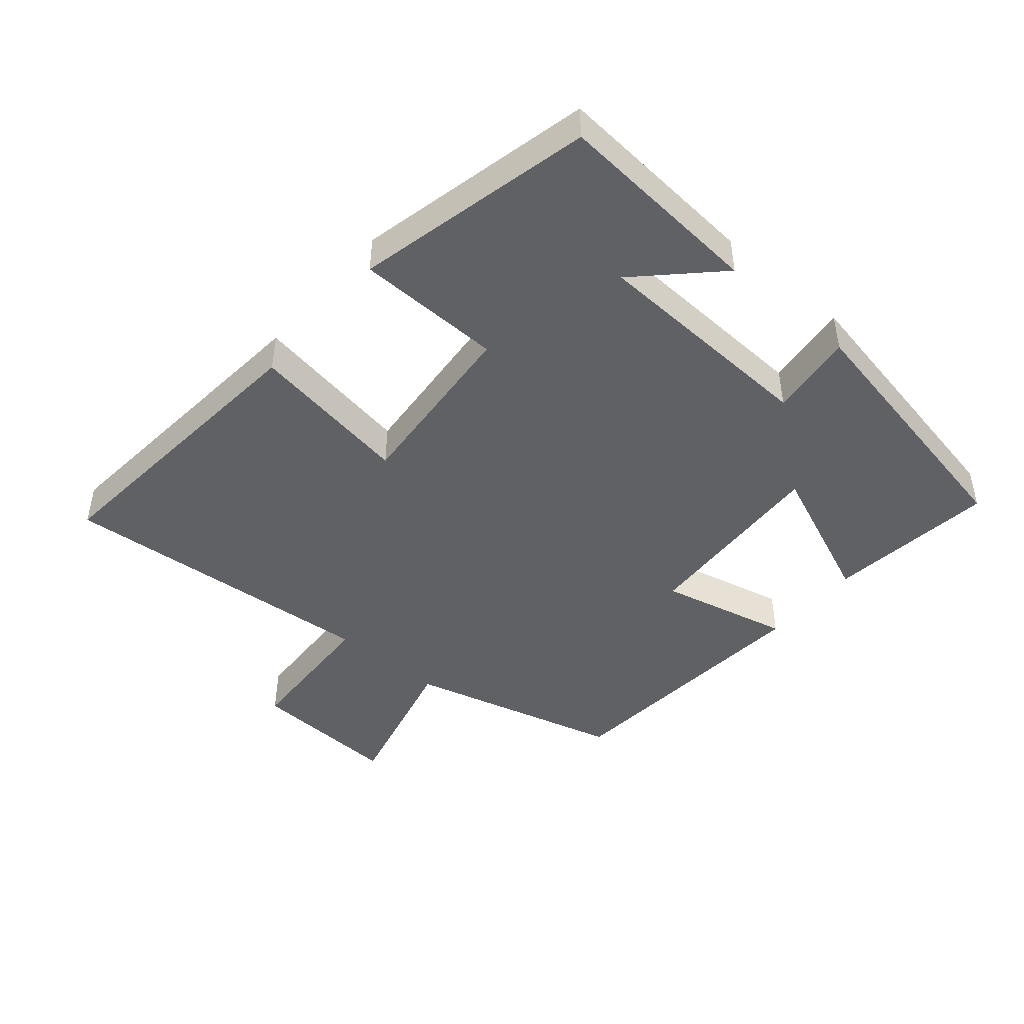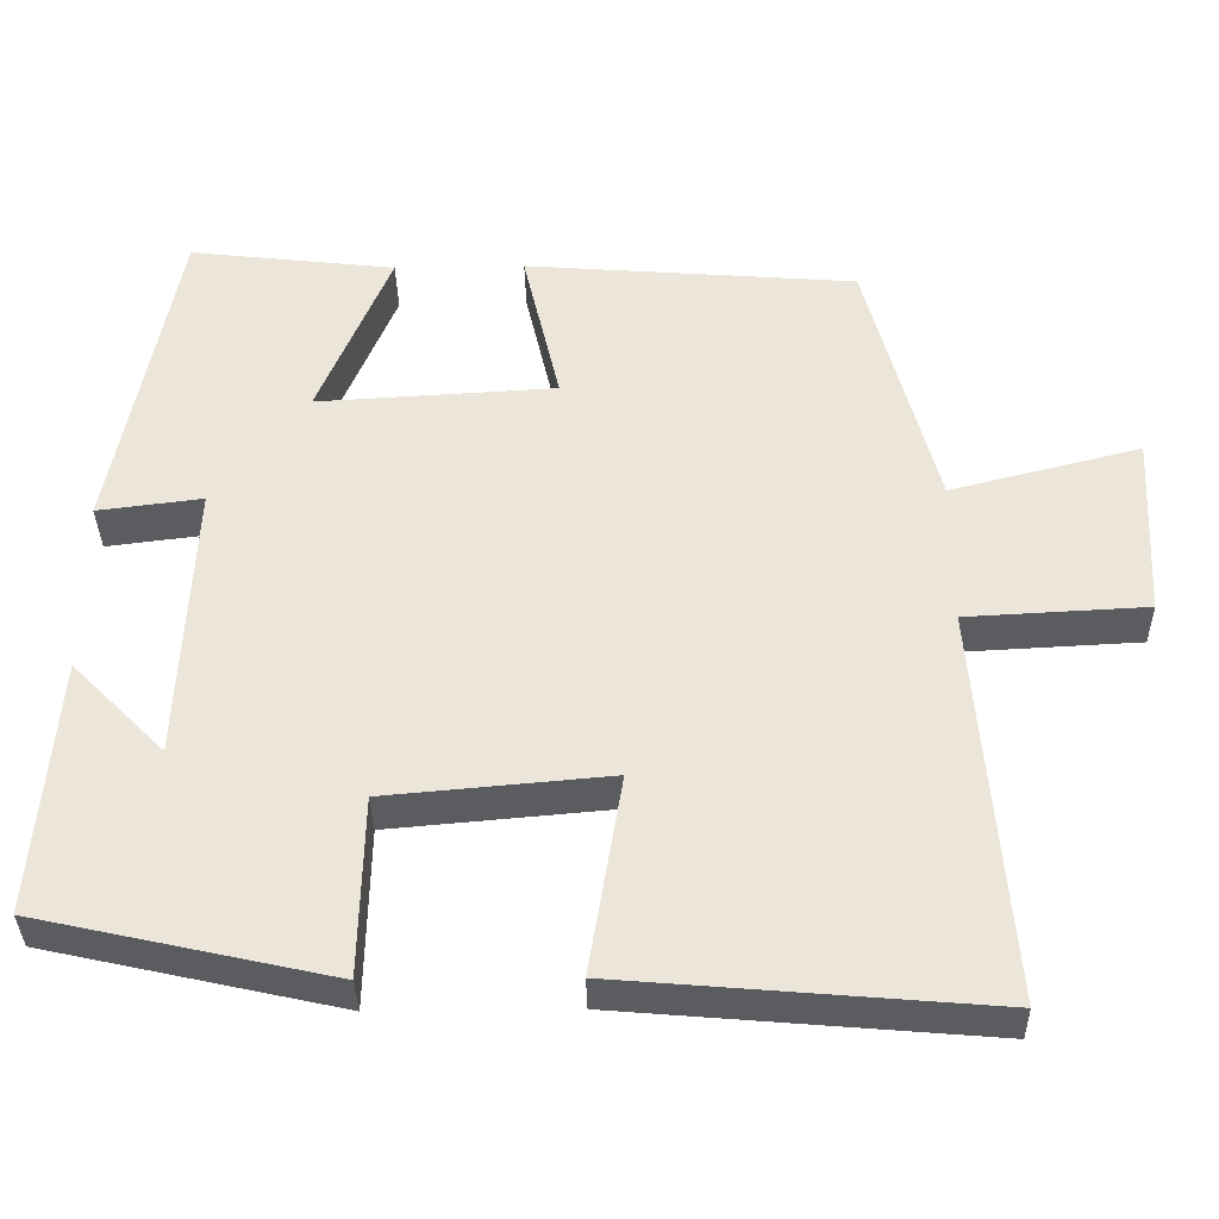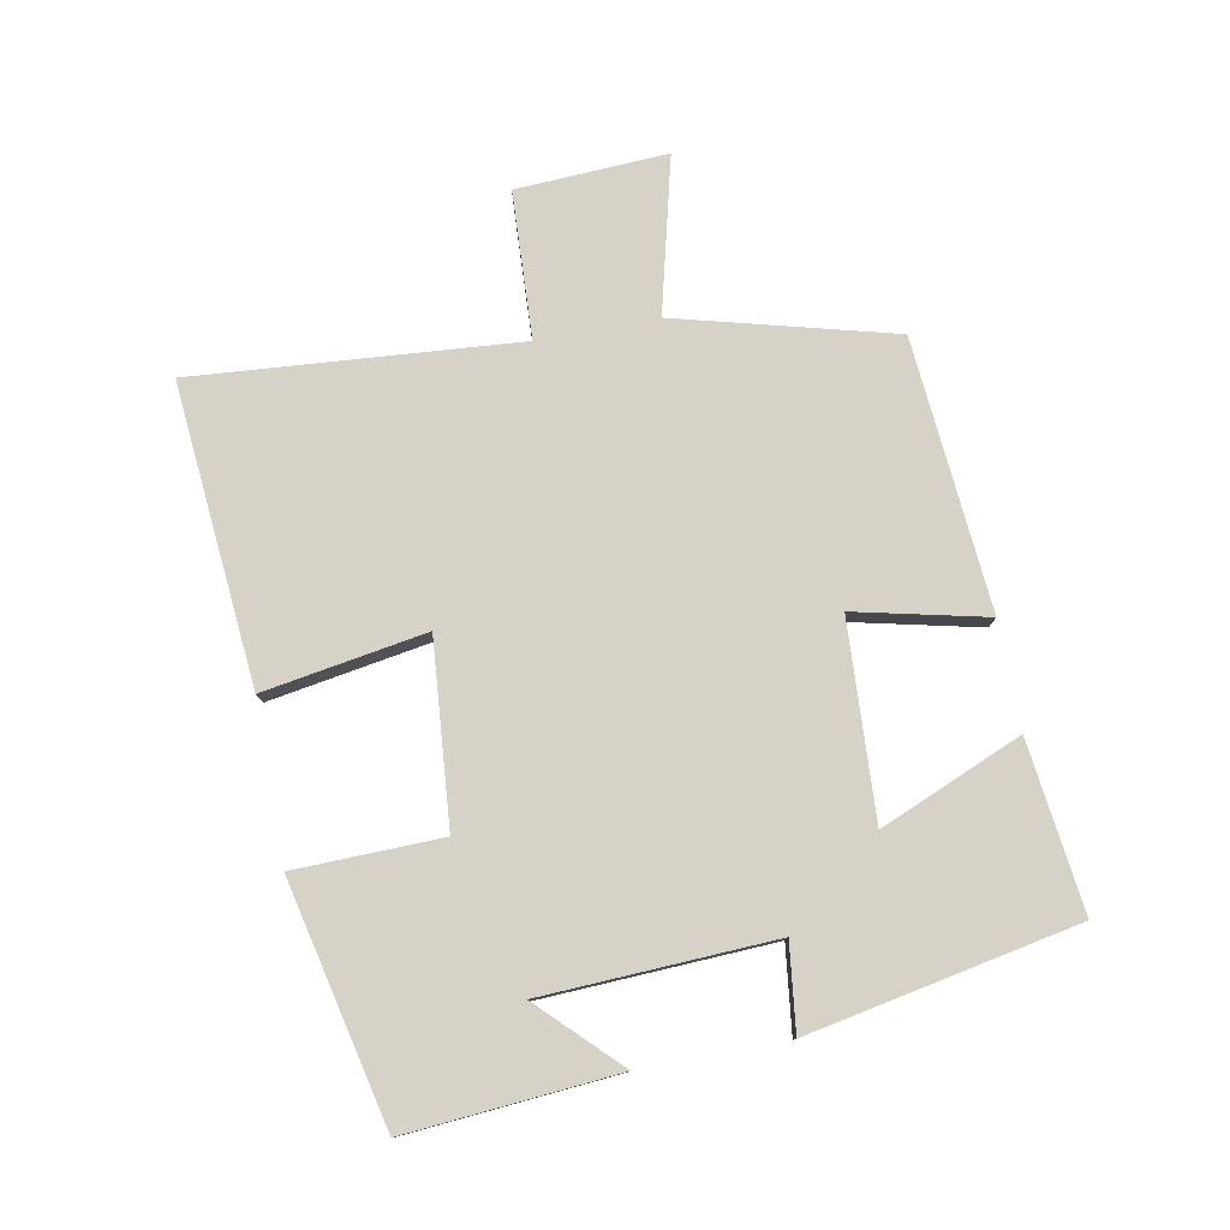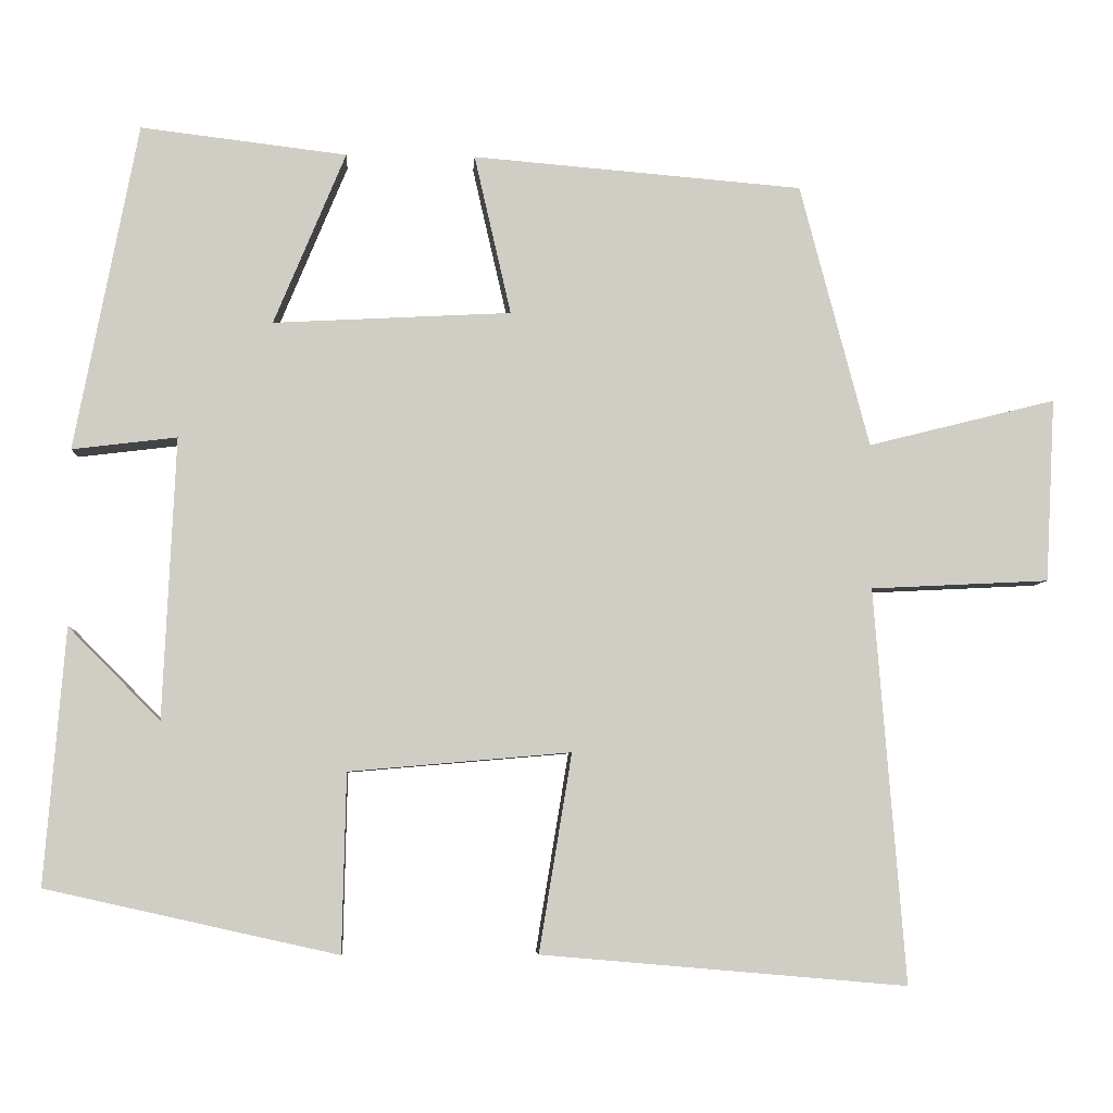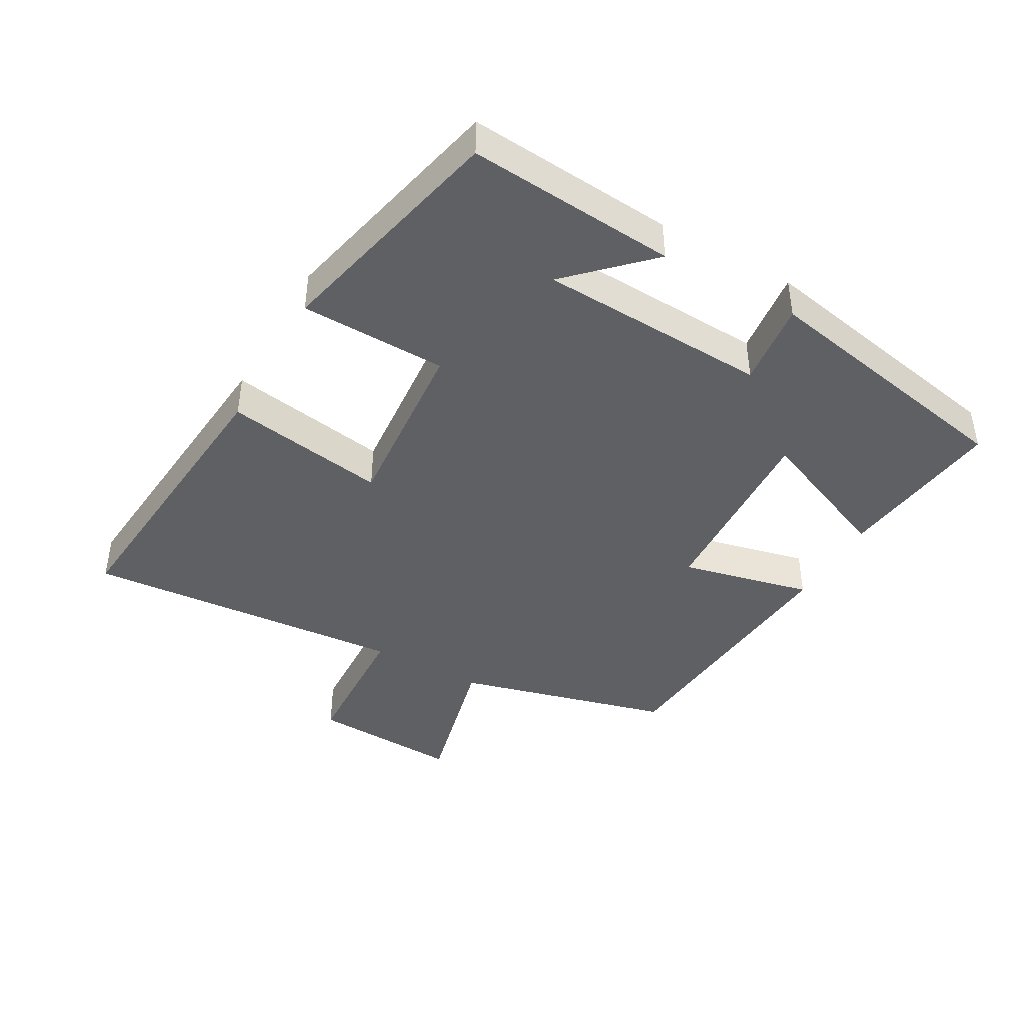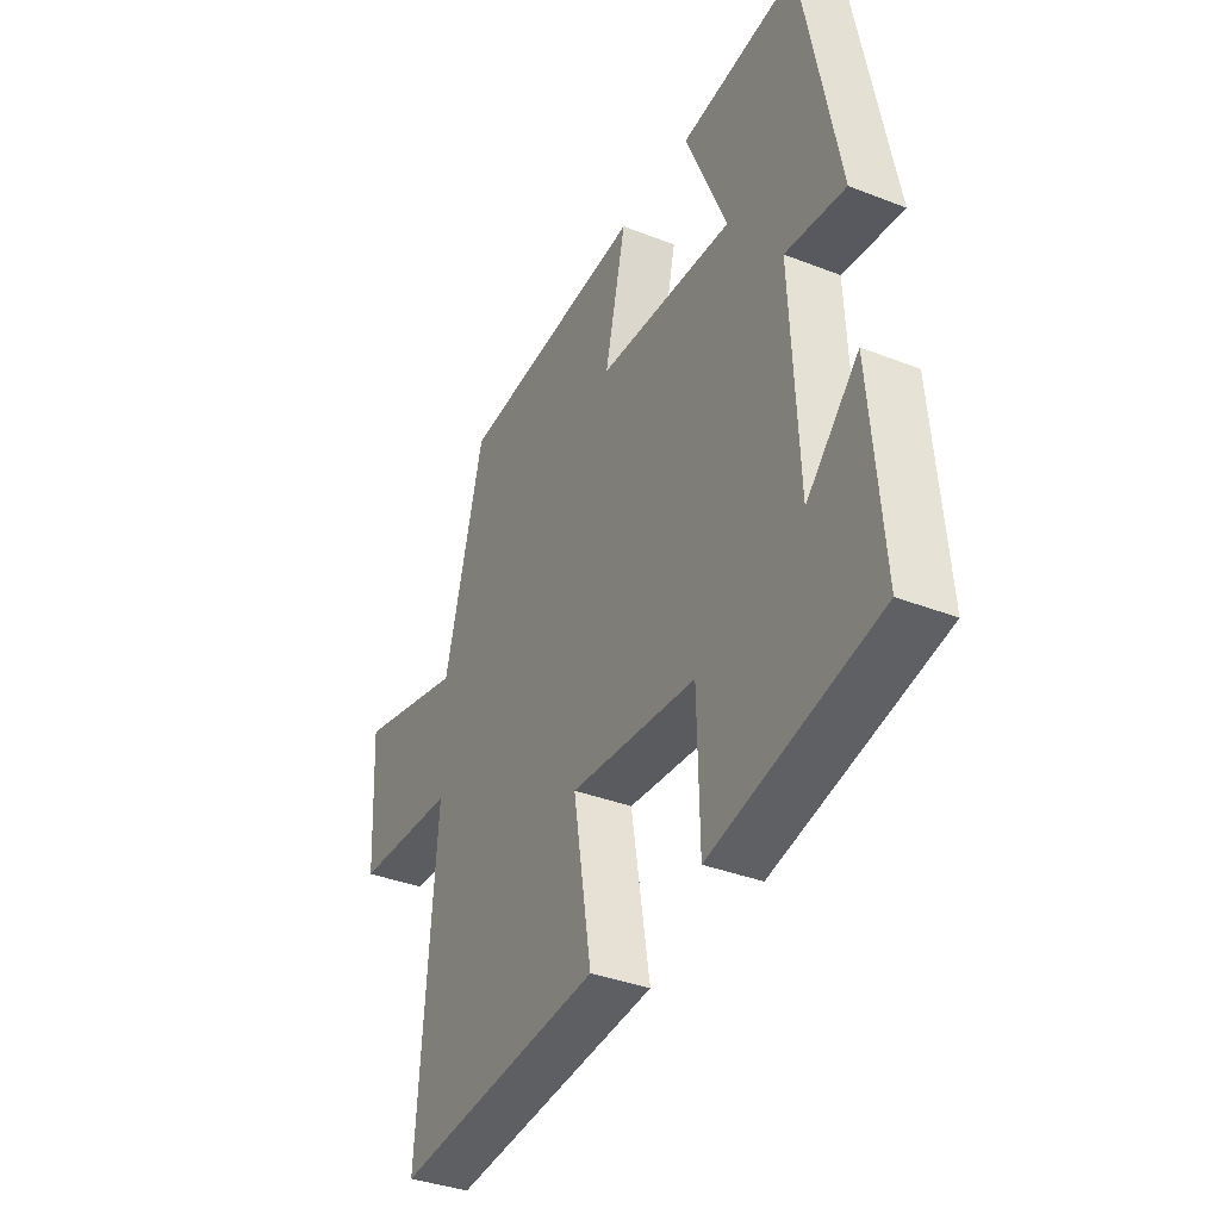
<metadata>
{"format":"obj","ext":"obj","renderer":"f3d","projection":"perspective","resolution":1024,"background":"white","views":[{"elev":-45.6,"azim":-130.4,"up":"+Y"},{"elev":-35.6,"azim":1.2,"up":"+Z"},{"elev":78.3,"azim":-100.7,"up":"+Y"},{"elev":-5.7,"azim":-3.5,"up":"+Z"},{"elev":-42.5,"azim":-119.5,"up":"+Y"},{"elev":-36.5,"azim":-116.9,"up":"+Z"}]}
</metadata>
<code>
v 0.539 0.07 -0.54
v 0.081 0.07 -0.5
v 0.122 0.07 -0.252
v -0.156 0.07 -0.276
v -0.161 0.07 -0.5
v -0.526 0.07 -0.418
v -0.5 0.07 -0.098
v -0.385 0.07 -0.214
v -0.369 0.07 0.138
v -0.5 0.07 0.122
v -0.421 0.07 0.531
v -0.163 0.07 0.5
v -0.253 0.07 0.284
v 0.045 0.07 0.3
v -0.001 0.07 0.5
v 0.413 0.07 0.466
v 0.5 0.07 0.136
v 0.736 0.07 0.195
v 0.724 0.07 -0.035
v 0.5 0.07 -0.046
v 0.539 0 -0.54
v 0.081 0 -0.5
v 0.122 0 -0.252
v -0.156 0 -0.276
v -0.161 0 -0.5
v -0.526 0 -0.418
v -0.5 0 -0.098
v -0.385 0 -0.214
v -0.369 0 0.138
v -0.5 0 0.122
v -0.421 0 0.531
v -0.163 0 0.5
v -0.253 0 0.284
v 0.045 0 0.3
v -0.001 0 0.5
v 0.413 0 0.466
v 0.5 0 0.136
v 0.736 0 0.195
v 0.724 0 -0.035
v 0.5 0 -0.046
f 17 18 19 20
f 16 17 20
f 15 16 20
f 14 15 20
f 13 14 20 1
f 11 12 13
f 10 11 13
f 9 10 13
f 8 9 13
f 5 6 7 8
f 4 5 8 13
f 3 4 13
f 1 2 3
f 1 3 13
f 40 39 38 37
f 40 37 36
f 40 36 35
f 40 35 34
f 21 40 34 33
f 33 32 31
f 33 31 30
f 33 30 29
f 33 29 28
f 28 27 26 25
f 33 28 25 24
f 33 24 23
f 23 22 21
f 33 23 21
f 1 21 22 2
f 2 22 23 3
f 3 23 24 4
f 4 24 25 5
f 5 25 26 6
f 6 26 27 7
f 7 27 28 8
f 8 28 29 9
f 9 29 30 10
f 10 30 31 11
f 11 31 32 12
f 12 32 33 13
f 13 33 34 14
f 14 34 35 15
f 15 35 36 16
f 16 36 37 17
f 17 37 38 18
f 18 38 39 19
f 19 39 40 20
f 20 40 21 1

</code>
